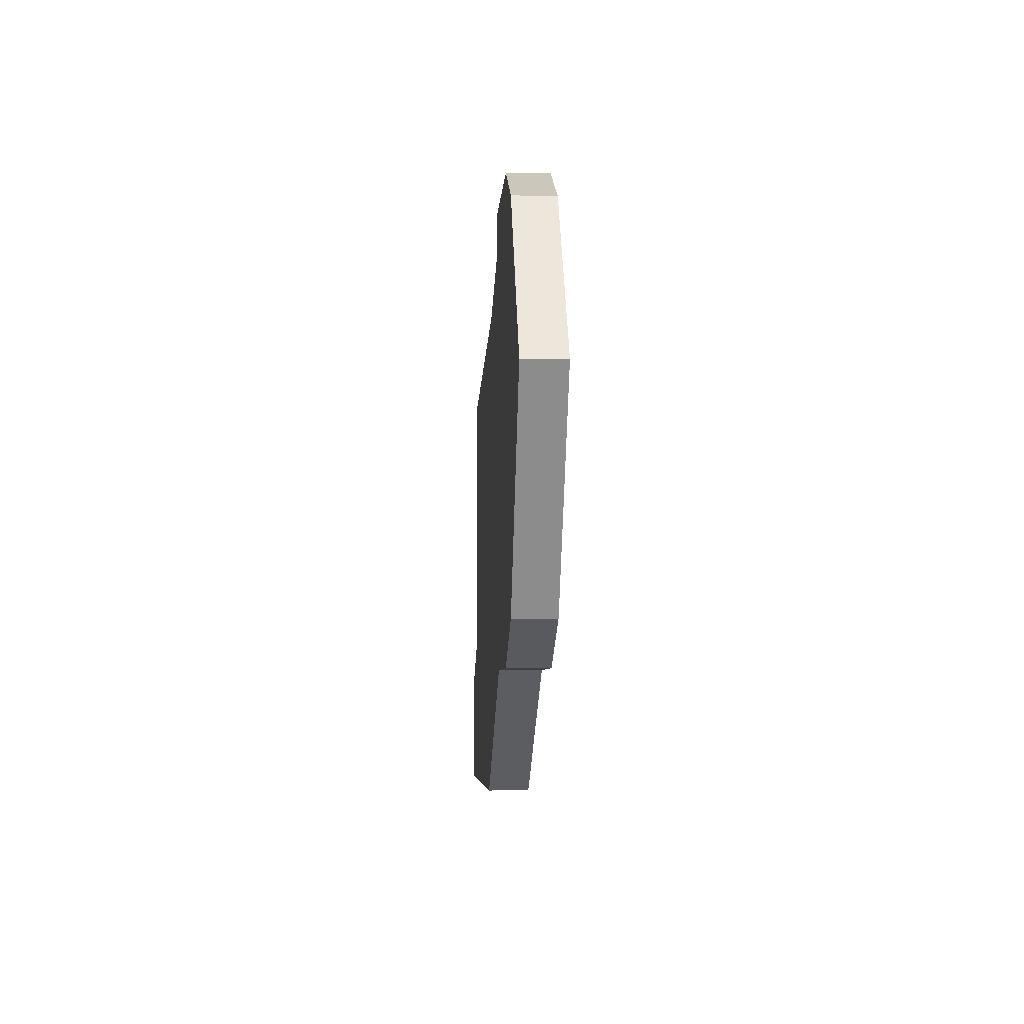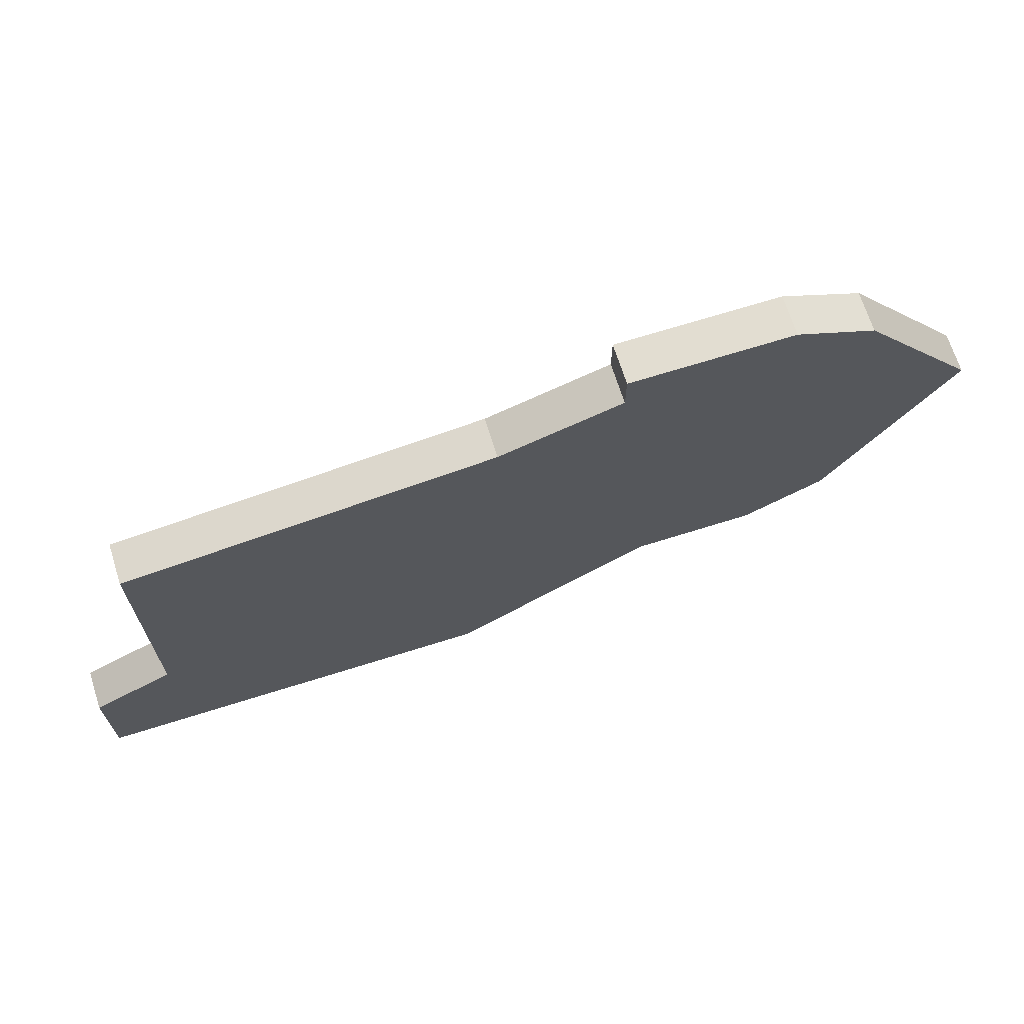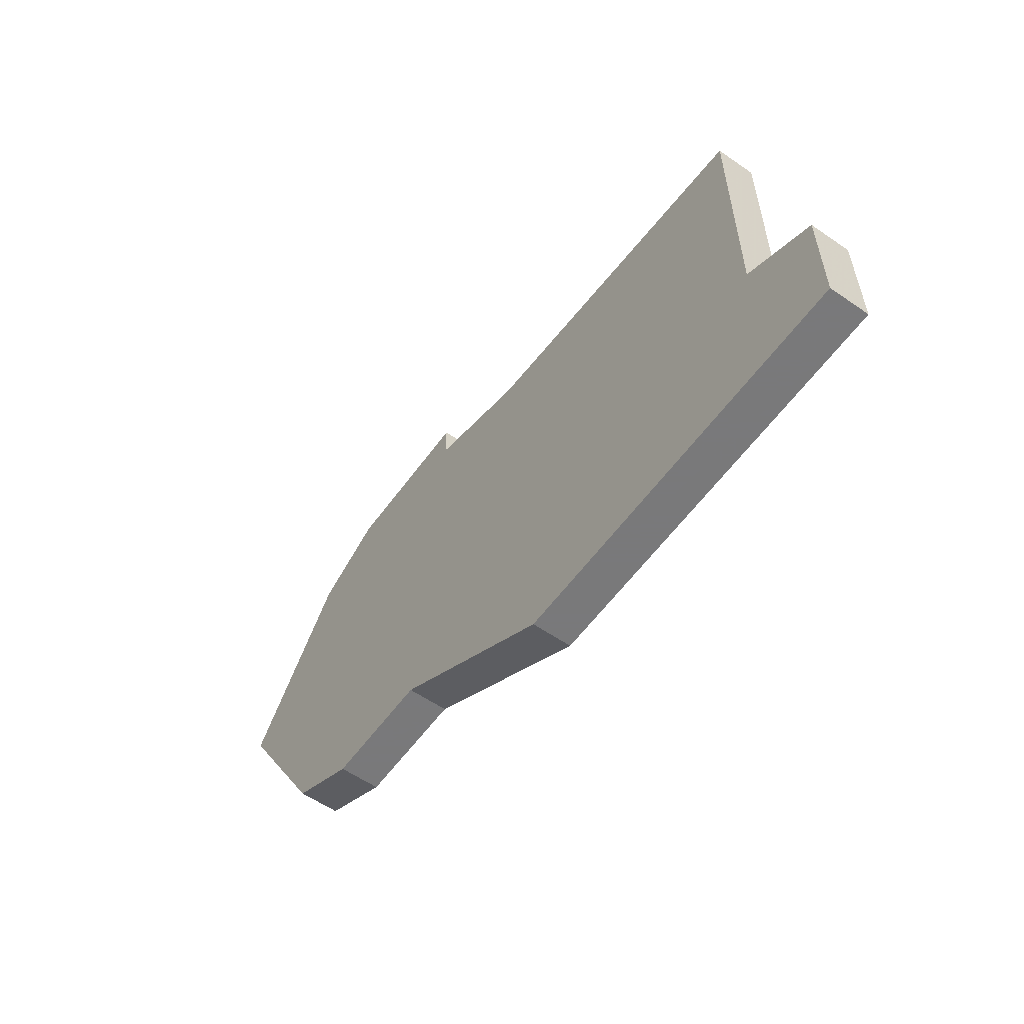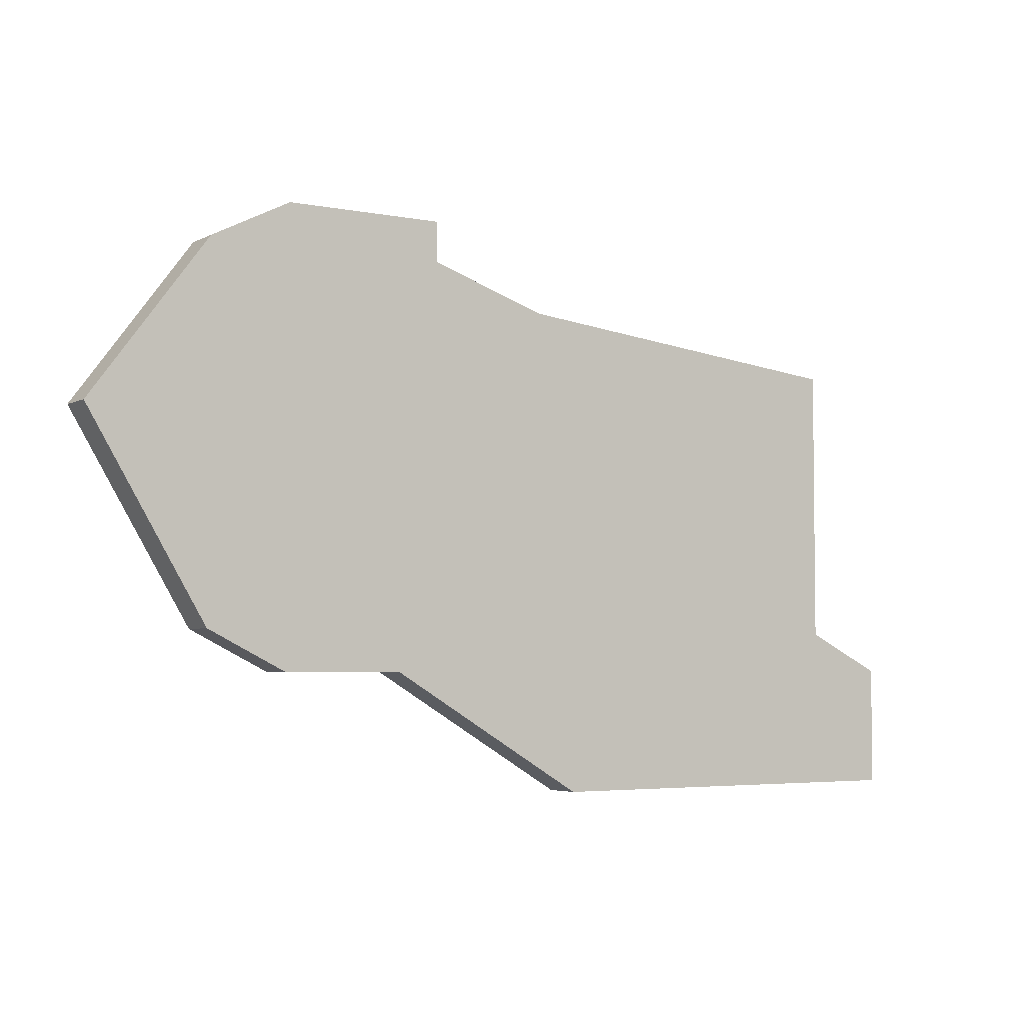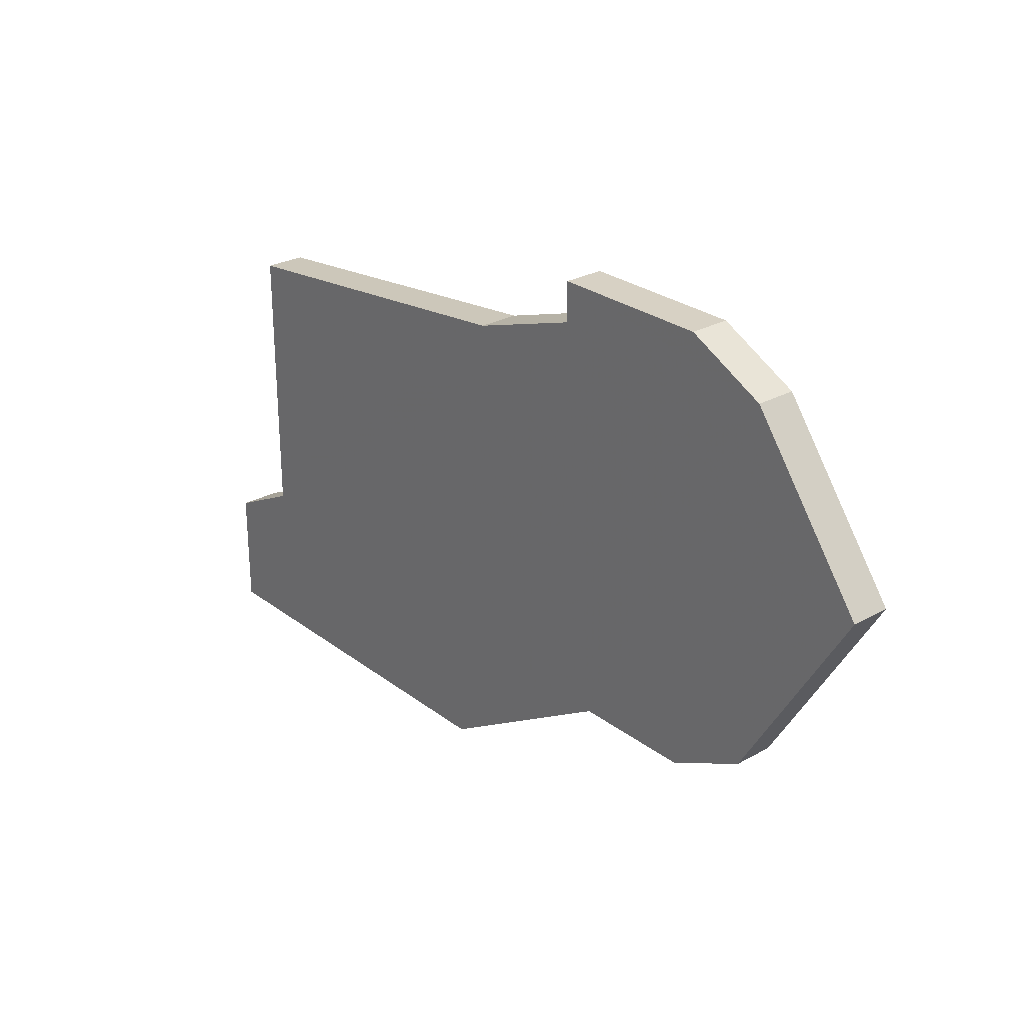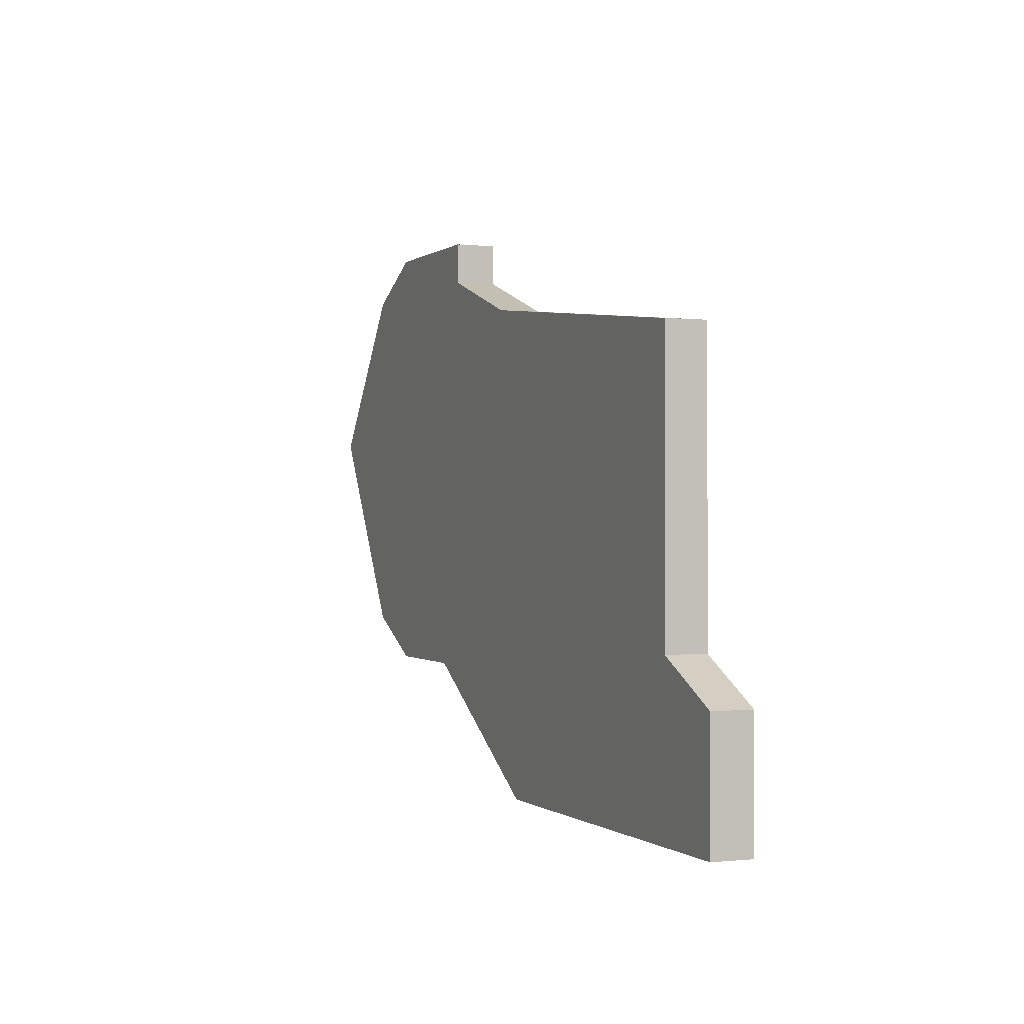
<metadata>
{"format":"obj","ext":"obj","renderer":"f3d","projection":"perspective","resolution":1024,"background":"white","views":[{"elev":-5.1,"azim":86.8,"up":"+Y"},{"elev":68.5,"azim":-17.5,"up":"+Y"},{"elev":-57.8,"azim":-125.6,"up":"+Y"},{"elev":-4.2,"azim":147.4,"up":"+Y"},{"elev":27.1,"azim":49.3,"up":"+Y"},{"elev":-0.2,"azim":-112.5,"up":"+Y"}]}
</metadata>
<code>
v 2671 -705 0
v 2671 -712 0
v 2669 -713 0
v 2669 -716 0
v 2679 -716 0
v 2684 -713 0
v 2687 -713 0
v 2689 -712 0
v 2692 -707 0
v 2689 -703 0
v 2687 -702 0
v 2683 -702 0
v 2683 -703 0
v 2680 -704 0
v 2671 -705 1
v 2671 -712 1
v 2669 -713 1
v 2669 -716 1
v 2679 -716 1
v 2684 -713 1
v 2687 -713 1
v 2689 -712 1
v 2692 -707 1
v 2689 -703 1
v 2687 -702 1
v 2683 -702 1
v 2683 -703 1
v 2680 -704 1
f 2 1 14
f 4 3 2
f 6 5 4
f 8 7 6
f 10 9 8
f 12 11 10
f 2 14 13
f 6 4 2
f 10 8 6
f 13 12 10
f 6 2 13
f 13 10 6
f 28 15 16
f 16 17 18
f 18 19 20
f 20 21 22
f 22 23 24
f 24 25 26
f 27 28 16
f 16 18 20
f 20 22 24
f 24 26 27
f 27 16 20
f 20 24 27
f 16 15 2
f 2 15 1
f 17 16 3
f 3 16 2
f 18 17 4
f 4 17 3
f 19 18 5
f 5 18 4
f 20 19 6
f 6 19 5
f 21 20 7
f 7 20 6
f 22 21 8
f 8 21 7
f 23 22 9
f 9 22 8
f 24 23 10
f 10 23 9
f 25 24 11
f 11 24 10
f 26 25 12
f 12 25 11
f 27 26 13
f 13 26 12
f 15 28 1
f 1 28 14
f 28 27 14
f 14 27 13

</code>
